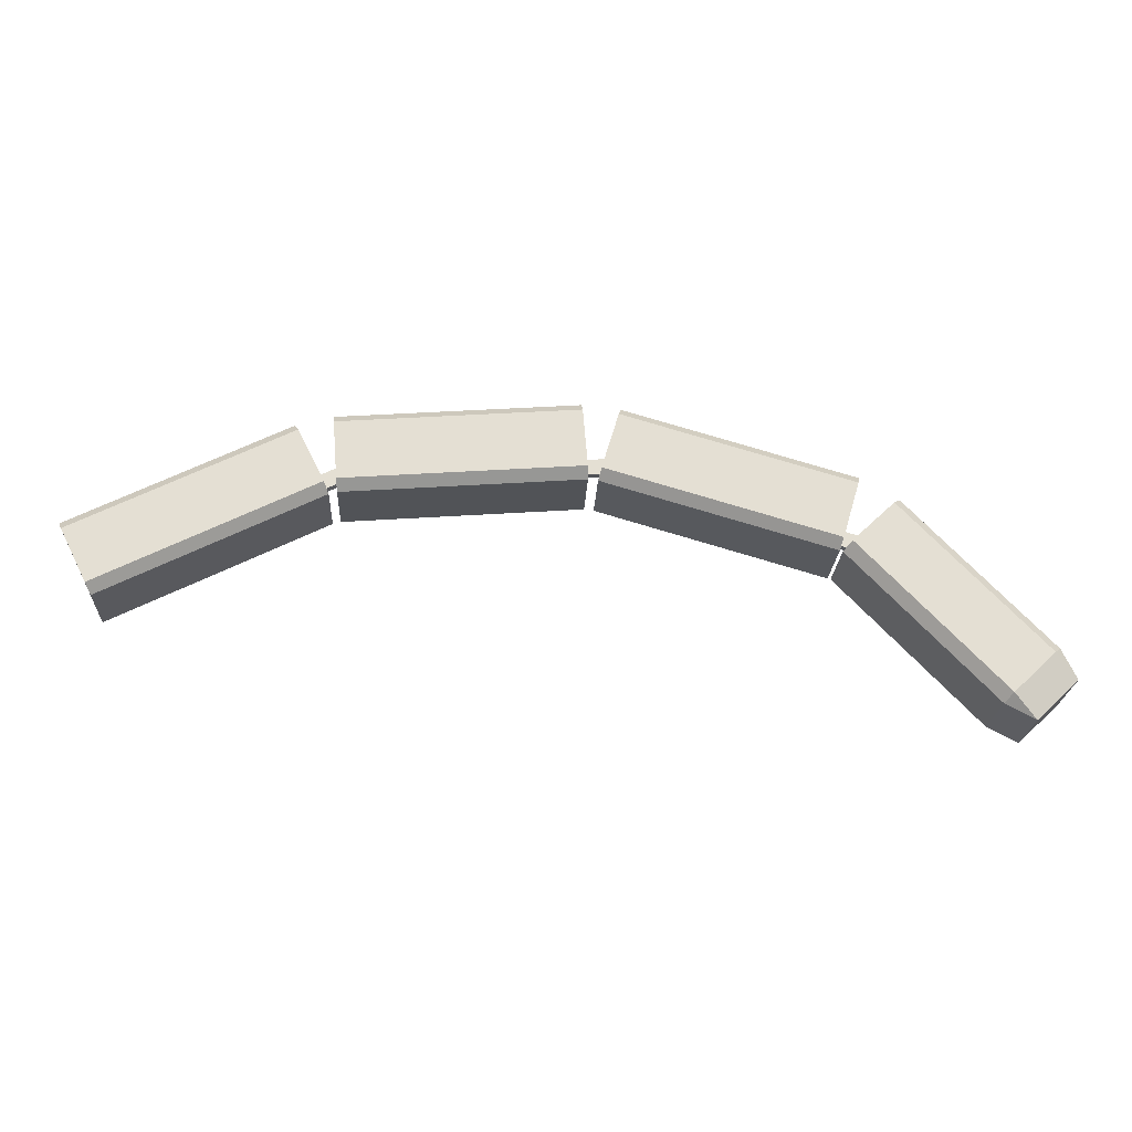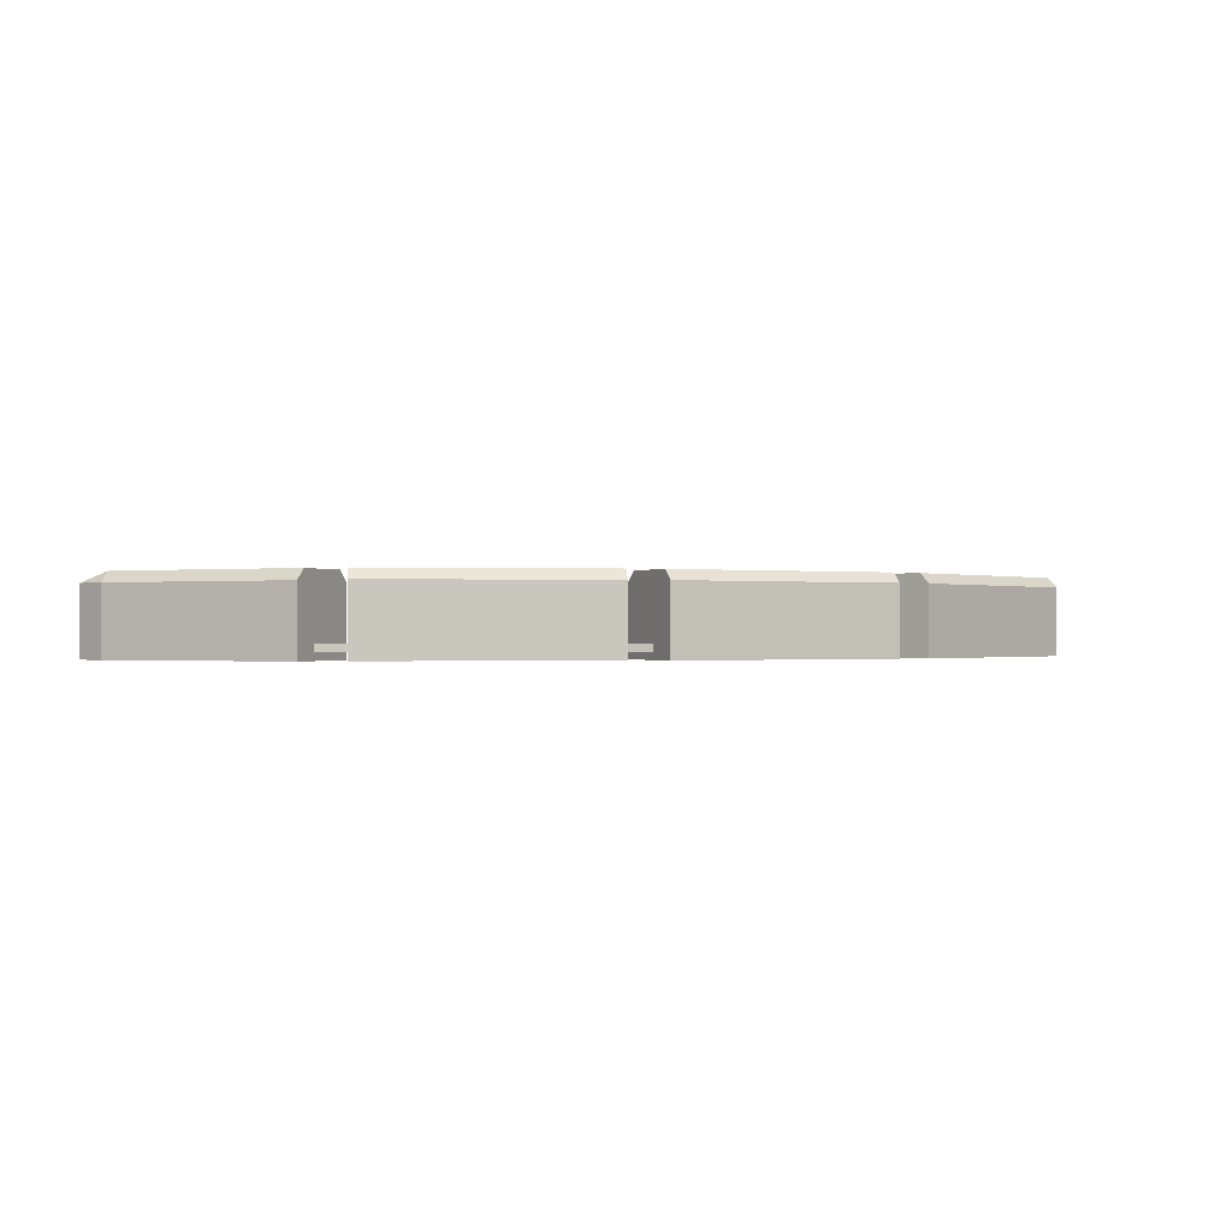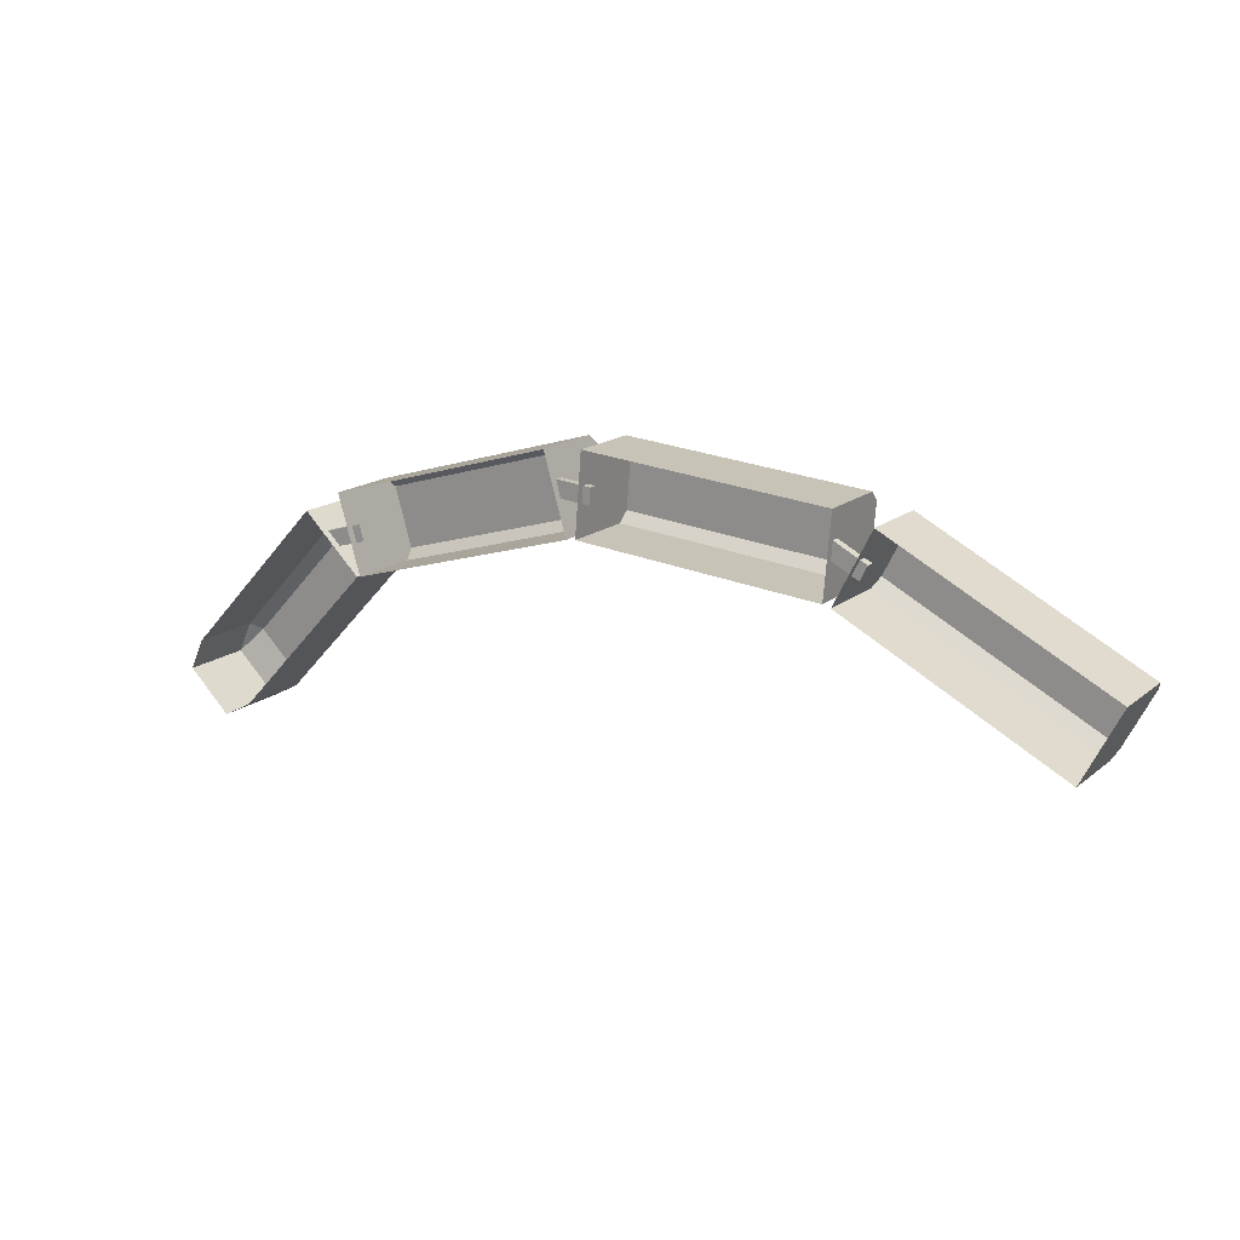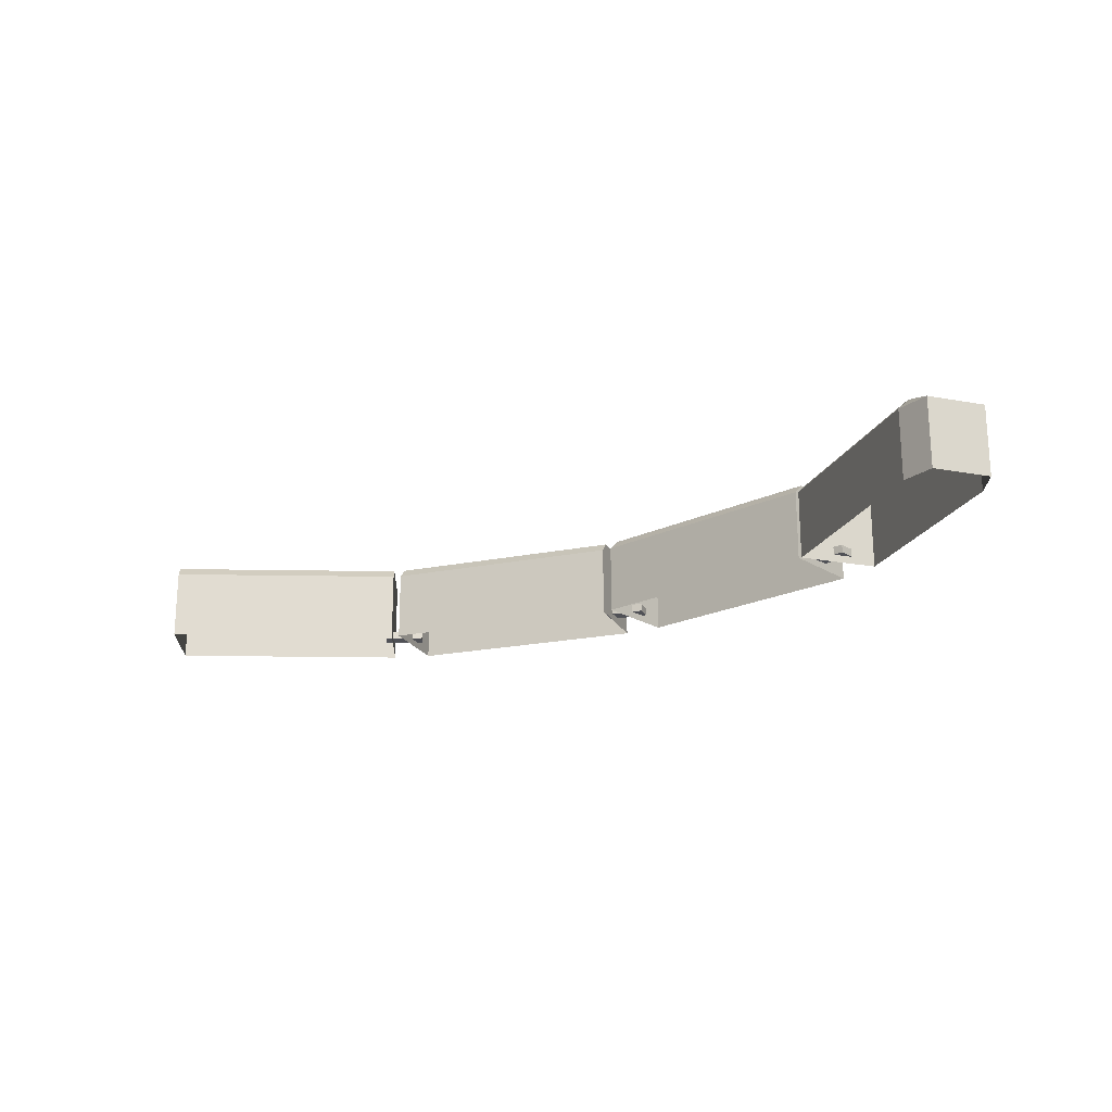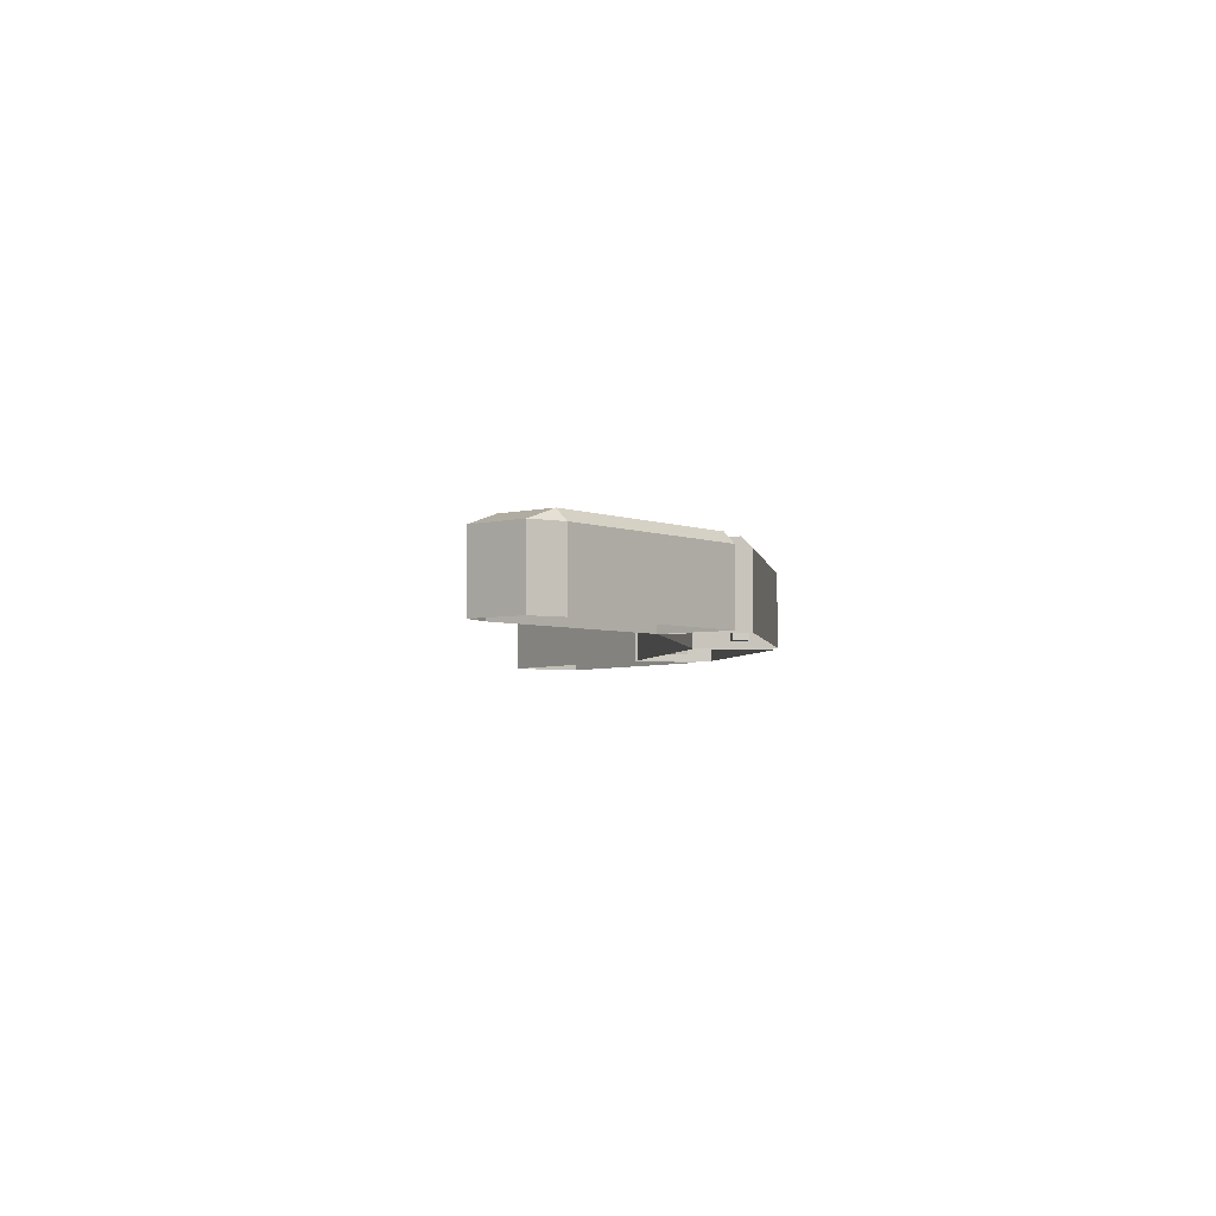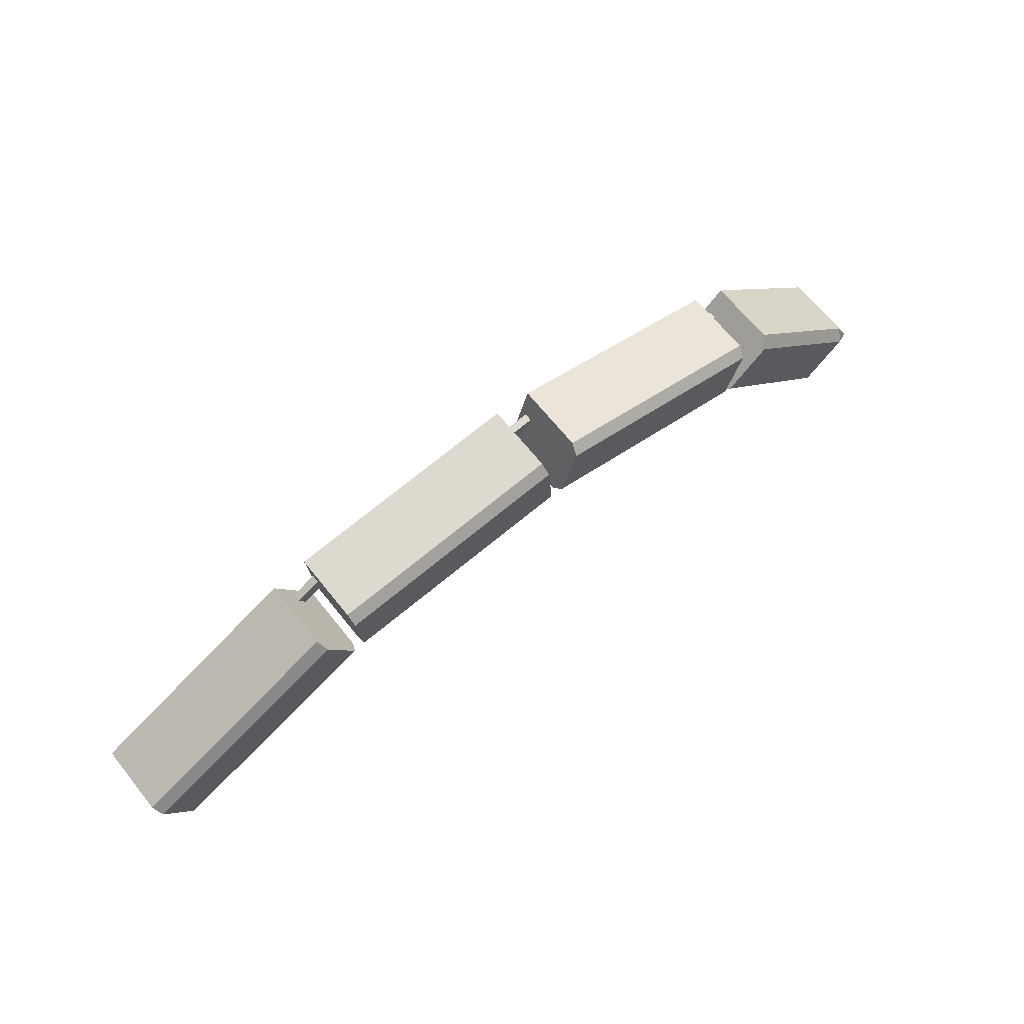
<metadata>
{"format":"obj","ext":"obj","renderer":"f3d","projection":"perspective","resolution":1024,"background":"white","views":[{"elev":-22.8,"azim":177.1,"up":"+Z"},{"elev":-0.4,"azim":-22.3,"up":"+Y"},{"elev":16.7,"azim":33.1,"up":"+Z"},{"elev":-20.5,"azim":-155.1,"up":"+Y"},{"elev":-4.1,"azim":-97.0,"up":"+Y"},{"elev":67.2,"azim":141.2,"up":"+Z"}]}
</metadata>
<code>
o Cube.001
v -3.611 0.5123 14.25
v -3.573 0.5123 14.27
v -3.611 0.5993 14.25
v -3.583 0.6128 14.28
v -3.573 0.5993 14.27
v -3.395 0.5123 14.45
v -3.405 0.6128 14.46
v -3.395 0.5993 14.45
v -3.646 0.5123 14.34
v -3.664 0.5123 14.3
v -3.636 0.6128 14.33
v -3.664 0.5993 14.3
v -3.646 0.5993 14.34
v -3.468 0.5123 14.52
v -3.458 0.6128 14.51
v -3.468 0.5993 14.52
f 10 12 3 1
f 14 16 13 9
f 15 7 4 11
f 2 5 8 6
f 3 4 5
f 11 12 13
f 1 3 5 2
f 4 7 8 5
f 8 7 15 16 14 6
f 15 11 13 16
f 12 10 9 13
f 11 4 3 12
o Cube.008_Cube.007
v -3.391 0.5128 14.46
v -3.104 0.5128 14.54
v -3.42 0.5128 14.55
v -3.132 0.5128 14.64
v -3.395 0.6128 14.47
v -3.391 0.6003 14.46
v -3.104 0.6003 14.54
v -3.107 0.6128 14.55
v -3.42 0.6003 14.55
v -3.416 0.6128 14.54
v -3.128 0.6128 14.62
v -3.132 0.6003 14.64
f 27 24 21 26
f 20 28 25 19
f 21 24 23 22
f 27 26 25 28
f 17 22 23 18
f 24 27 28 20 18 23
f 22 17 19 25 26 21
o Cube.009_Cube.010
v -3.092 0.5128 14.54
v -2.793 0.5128 14.52
v -3.084 0.5128 14.64
v -2.785 0.5128 14.62
v -3.091 0.6128 14.55
v -3.092 0.6003 14.54
v -2.793 0.6003 14.52
v -2.792 0.6128 14.53
v -3.084 0.6003 14.64
v -3.085 0.6128 14.63
v -2.786 0.6128 14.61
v -2.785 0.6003 14.62
f 39 36 33 38
f 32 40 37 31
f 33 36 35 34
f 39 38 37 40
f 29 34 35 30
f 36 39 40 32 30 35
f 34 29 31 37 38 33
o Cube.011
v -2.783 0.5128 14.52
v -2.515 0.5128 14.38
v -2.738 0.5128 14.6
v -2.47 0.5128 14.47
v -2.777 0.6128 14.53
v -2.783 0.6003 14.52
v -2.515 0.6003 14.38
v -2.509 0.6128 14.39
v -2.738 0.6003 14.6
v -2.744 0.6128 14.59
v -2.476 0.6128 14.46
v -2.47 0.6003 14.47
f 51 48 45 50
f 44 52 49 43
f 45 48 47 46
f 51 50 49 52
f 41 46 47 42
f 48 51 52 44 42 47
f 46 41 43 49 50 45
o Cube.012
v -3.129 0.5215 14.58
v -3.129 0.5315 14.58
v -3.079 0.5215 14.58
v -3.079 0.5315 14.58
v -3.128 0.5215 14.6
v -3.128 0.5315 14.6
v -3.078 0.5215 14.6
v -3.078 0.5315 14.6
f 53 54 56 55
f 55 56 60 59
f 59 60 58 57
f 57 58 54 53
f 55 59 57 53
f 60 56 54 58
o Cube.013
v -2.801 0.5215 14.57
v -2.801 0.5315 14.57
v -2.757 0.5215 14.55
v -2.757 0.5315 14.55
v -2.792 0.5215 14.59
v -2.792 0.5315 14.59
v -2.748 0.5215 14.56
v -2.748 0.5315 14.56
f 61 62 64 63
f 63 64 68 67
f 67 68 66 65
f 65 66 62 61
f 63 67 65 61
f 68 64 62 66
o Cube
v -3.44 0.5215 14.48
v -3.44 0.5315 14.48
v -3.392 0.5215 14.5
v -3.392 0.5315 14.5
v -3.445 0.5215 14.5
v -3.445 0.5315 14.5
v -3.397 0.5215 14.52
v -3.397 0.5315 14.52
f 69 70 72 71
f 71 72 76 75
f 75 76 74 73
f 73 74 70 69
f 71 75 73 69
f 76 72 70 74

</code>
